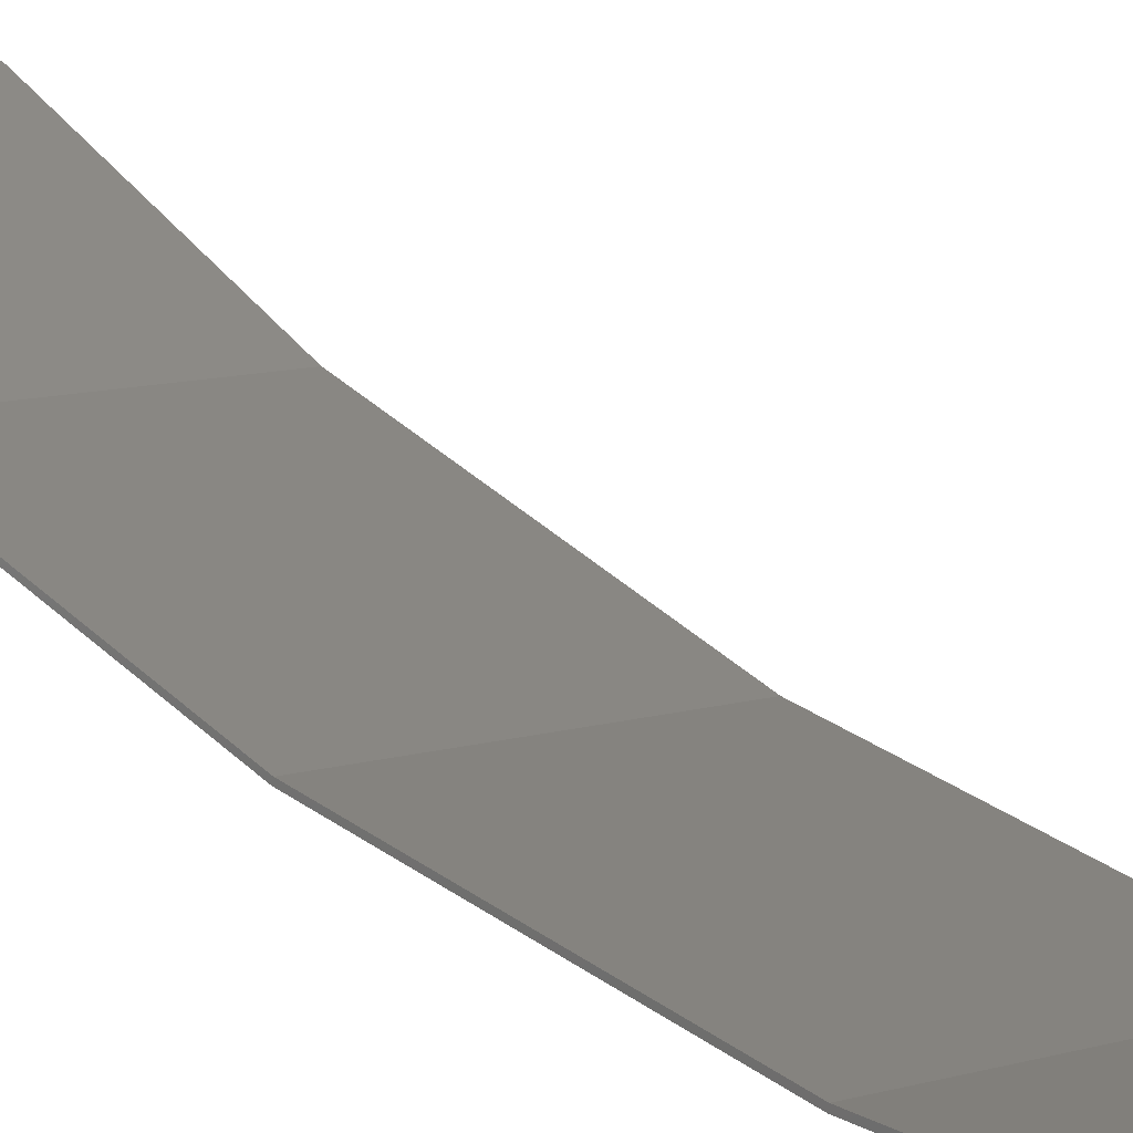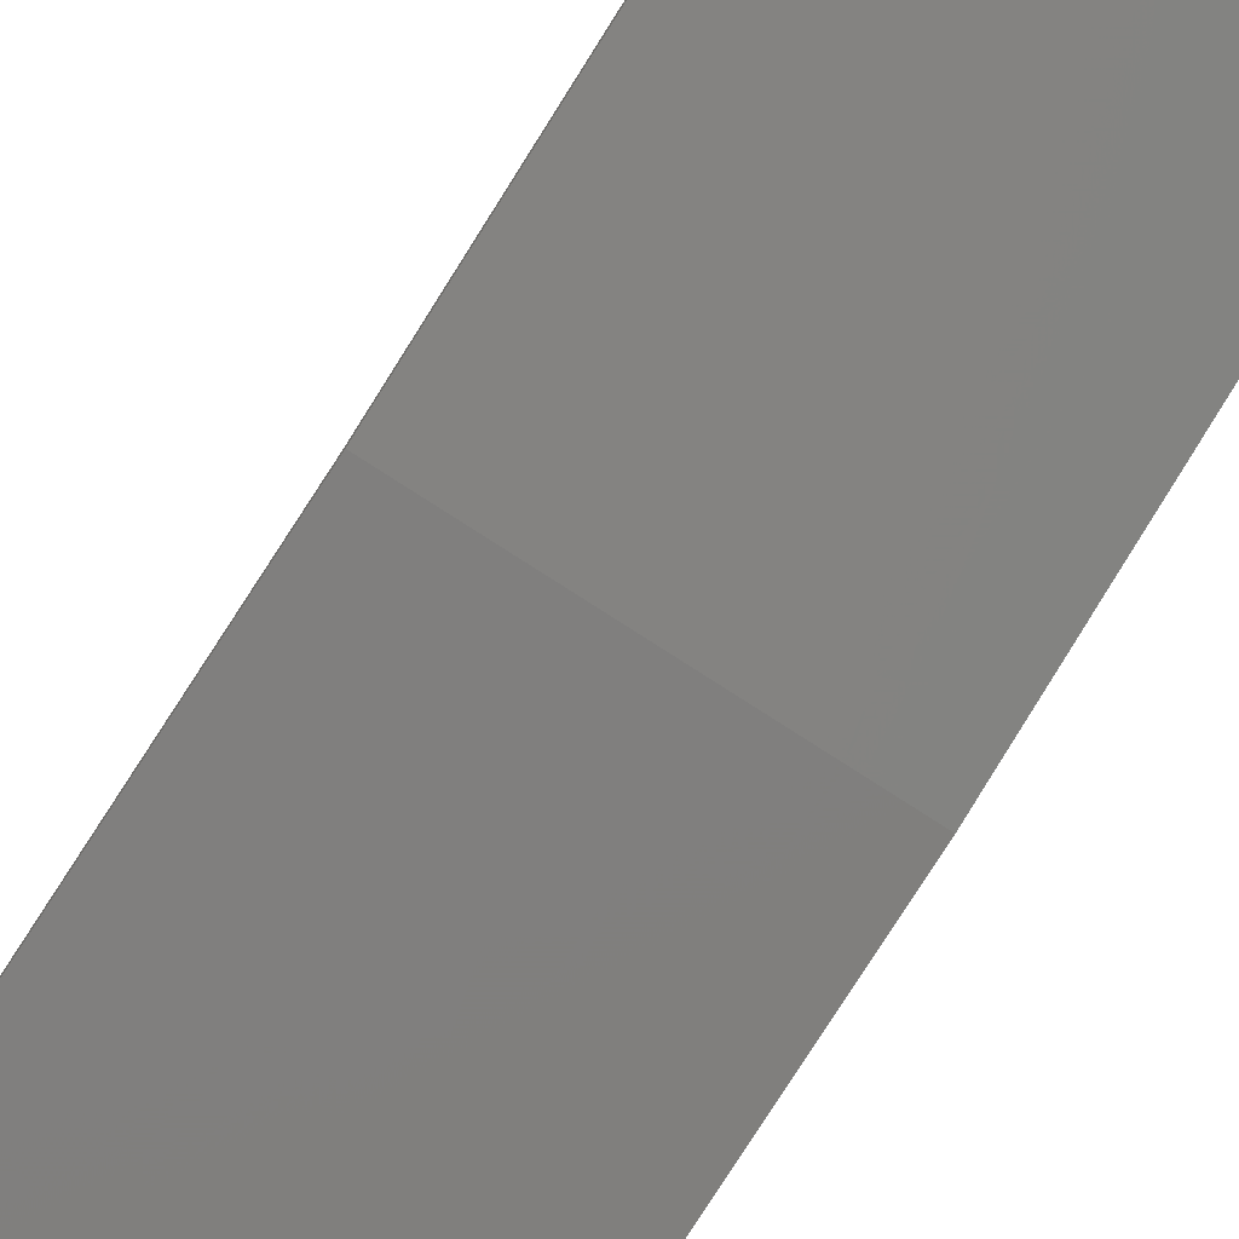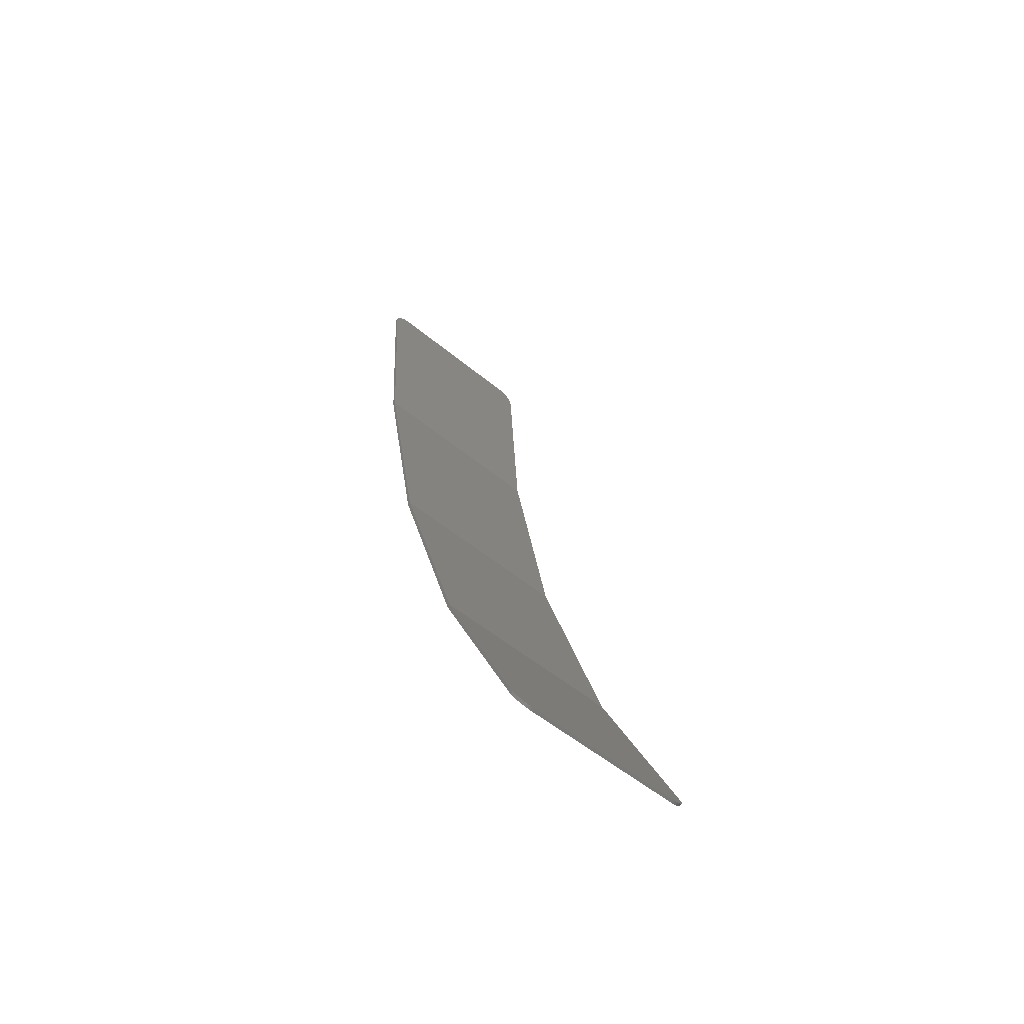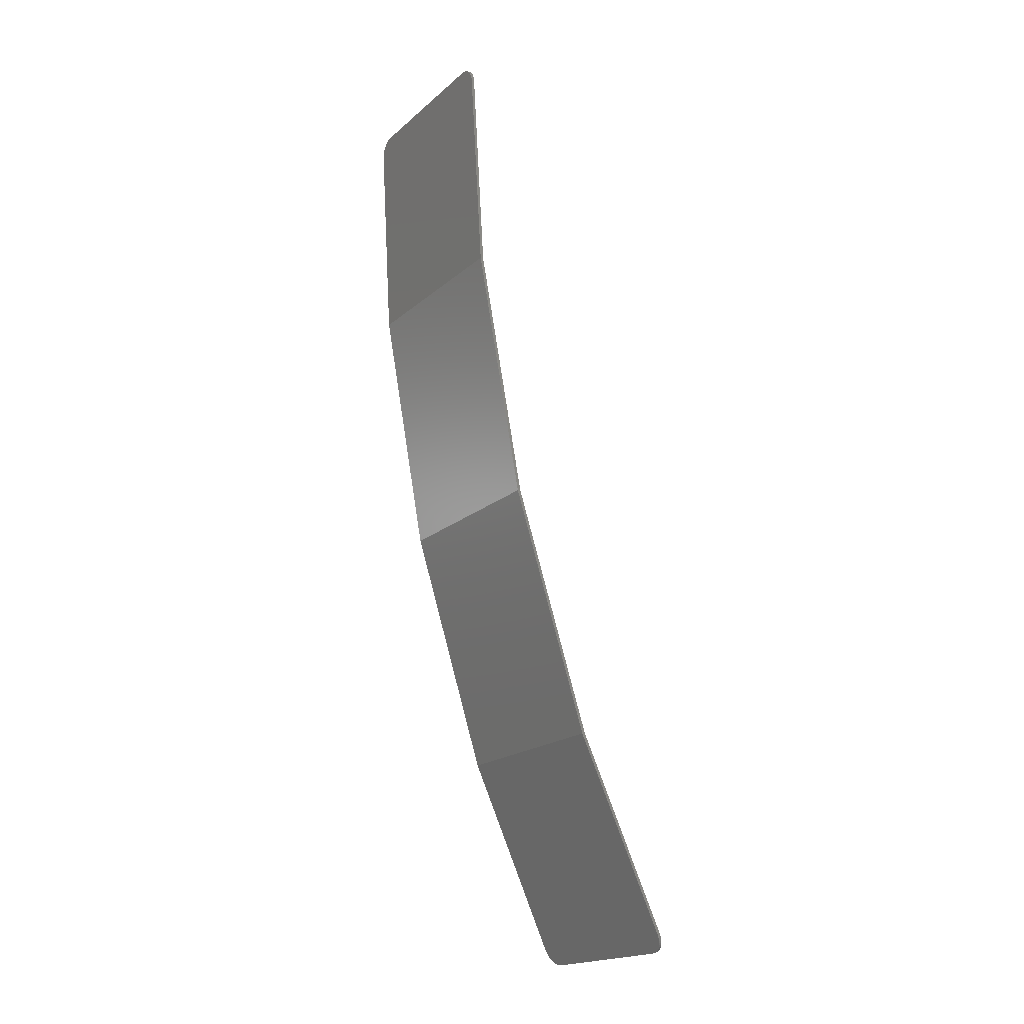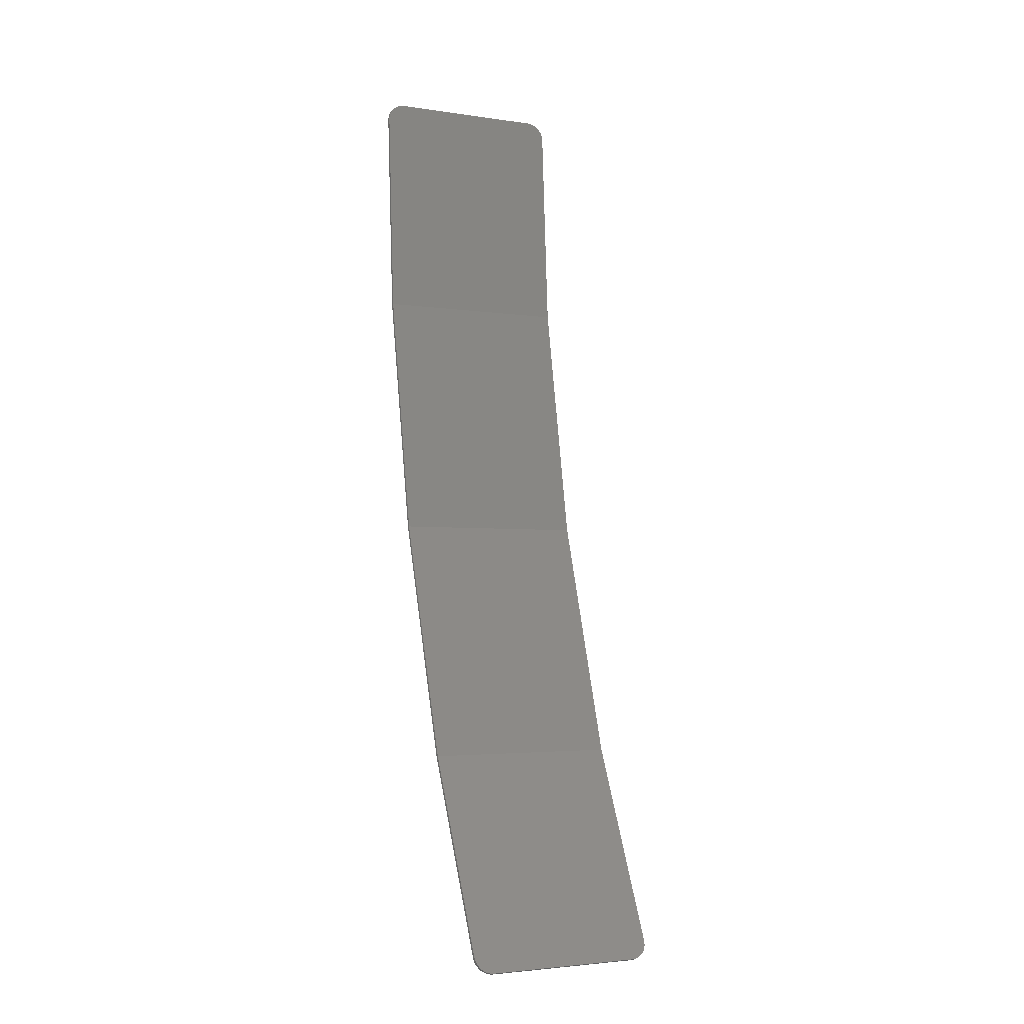
<metadata>
{"format":"stl","ext":"stl","renderer":"f3d","projection":"perspective","resolution":1024,"background":"white","views":[{"elev":10.1,"azim":-38.4,"up":"+Y"},{"elev":-70.6,"azim":146.2,"up":"+Y"},{"elev":-53.7,"azim":138.6,"up":"+Z"},{"elev":-19.4,"azim":56.7,"up":"+Z"},{"elev":-3.3,"azim":153.1,"up":"+Z"}]}
</metadata>
<code>
# stl→obj: 251 verts, 454 faces
v 2.6 -0.0507 15.2
v 3.195 -0.0187 14.67
v 3.2 -0.0139 14.6
v 2.678 -0.0504 15.19
v 3.179 -0.0234 14.75
v 2.755 -0.0495 15.17
v 3.154 -0.028 14.83
v 2.83 -0.0479 15.15
v 3.12 -0.0323 14.9
v 2.9 -0.0458 15.12
v 3.076 -0.0363 14.96
v 2.965 -0.0431 15.07
v 3.024 -0.0399 15.02
v -3.024 -0.0399 15.02
v -2.678 -0.0504 15.19
v -2.6 -0.0507 15.2
v -2.965 -0.0431 15.07
v -2.755 -0.0495 15.17
v -2.9 -0.0458 15.12
v -2.83 -0.0479 15.15
v -3.2 -0.0139 14.6
v -3.179 -0.0234 14.75
v -3.195 -0.0187 14.67
v -3.154 -0.028 14.83
v 3.2 0.414 7.636
v 2.4 -0.0507 15.2
v 2.4 0.414 7.636
v 1.3 0.414 7.636
v 0.2 -0.0507 15.2
v 0.2 0.414 7.636
v 1.3 -0.0507 15.2
v -0.9 0.414 7.636
v -2 -0.0507 15.2
v -2 0.414 7.636
v -0.9 -0.0507 15.2
v -3.1 -0.033 14.91
v -3.2 0.414 7.636
v -3.1 0.414 7.636
v 2.1 1.817 0.0699
v 2.343 1.939 -0.5874
v 2.4 1.817 0.0699
v 2.043 1.939 -0.5874
v 2.4 1.671 0.8565
v 2.1 1.726 0.5615
v 1.3 1.726 0.5615
v 1.3 1.671 0.8565
v 0.2 1.671 0.8565
v 0.2 1.726 0.5615
v -0.9 1.671 0.8565
v -0.9 1.726 0.5615
v -2 1.726 0.5615
v -2 1.671 0.8565
v -2.4 1.671 0.8565
v -2.1 1.726 0.5615
v -2.1 1.817 0.0699
v -2.4 1.817 0.0699
v -2.343 1.939 -0.5874
v -2.043 1.939 -0.5874
v 1.3 1.939 -0.5874
v -0.9 1.939 -0.5874
v 0.2 1.939 -0.5874
v -2 1.939 -0.5874
v 3.2 1.939 -0.5874
v -3.2 1.939 -0.5874
v -3.1 1.939 -0.5874
v 2.4 1.939 -0.5874
v -2.036 1.962 -0.6617
v -2.043 1.939 -0.5875
v -2.343 1.939 -0.5875
v -2.332 1.977 -0.7101
v -2.13 2.211 -1.448
v -2 2.004 -0.7945
v -1.847 2.181 -1.353
v -2 2.297 -1.722
v -1.8 2.43 -2.143
v -1.538 2.386 -2.003
v -1.187 2.62 -2.742
v -1.47 2.65 -2.838
v -1.268 2.884 -3.576
v -0.9723 2.868 -3.527
v -0.9 3.124 -4.336
v -1.2 3.124 -4.336
v -1.2 3.425 -5.289
v -0.9 3.425 -5.289
v 2.036 1.962 -0.6617
v 2.332 1.977 -0.7101
v 2.343 1.939 -0.5875
v 2.043 1.939 -0.5875
v 1.847 2.181 -1.353
v 2.13 2.211 -1.448
v 1.538 2.386 -2.003
v 1.8 2.43 -2.143
v 1.3 2.545 -2.505
v 1.47 2.65 -2.838
v 1.187 2.62 -2.742
v 1.3 2.847 -3.459
v 0.9723 2.868 -3.527
v 1.268 2.884 -3.576
v 0.9 3.124 -4.336
v 1.2 3.124 -4.336
v 0.9 3.425 -5.289
v 1.2 3.425 -5.289
v -2 1.939 -0.5875
v -0.9 1.939 -0.5875
v -0.9 2.156 -1.277
v -0.4898 2.074 -1.015
v 0 2.045 -0.9226
v 0.2 1.939 -0.5875
v 0.2 2.057 -0.9605
v 1.3 1.939 -0.5875
v -0.4898 2.787 -3.271
v -0.9 2.703 -3.006
v 0 2.816 -3.363
v 0.2 3.425 -5.289
v 0.2 2.804 -3.325
v -1.28 2.43 -2.143
v -1.183 2.283 -1.676
v 0.4898 2.074 -1.015
v 0.9051 2.158 -1.28
v 1.183 2.283 -1.676
v 1.28 2.43 -2.143
v -1.183 2.578 -2.61
v 1.183 2.578 -2.61
v 0.9051 2.703 -3.006
v 0.4898 2.787 -3.271
v -3.1 4.45 -8.529
v -3.1 1.939 -0.5875
v -3.2 1.939 -0.5875
v -3.2 4.45 -8.529
v -2 4.45 -8.529
v -0.9 4.45 -8.529
v 0.2 4.45 -8.529
v 1.3 4.45 -8.529
v 2.4 4.45 -8.529
v 3.2 4.45 -8.529
v 3.2 1.939 -0.5875
v 2.4 1.939 -0.5875
v 0.9608 2.311 -1.764
v 1.04 2.43 -2.143
v 0.7354 2.209 -1.442
v 0.44 2.149 -1.254
v 0.2 2.129 -1.189
v 0 2.117 -1.151
v -0.2 2.129 -1.189
v -0.44 2.149 -1.254
v -0.7354 2.209 -1.442
v -0.9608 2.311 -1.764
v -1.04 2.43 -2.143
v -0.9608 2.55 -2.522
v -0.7354 2.652 -2.844
v -0.44 2.712 -3.032
v -0.2 2.732 -3.097
v 0 2.744 -3.135
v 0.2 2.732 -3.097
v 0.44 2.712 -3.032
v 0.7354 2.652 -2.844
v 0.9608 2.55 -2.522
v 2.6 7.575 -15.32
v 3.195 7.356 -14.84
v 3.2 7.324 -14.77
v 2.678 7.572 -15.31
v 3.179 7.389 -14.91
v 2.755 7.566 -15.3
v 3.154 7.42 -14.98
v 2.83 7.556 -15.27
v 3.12 7.449 -15.04
v 2.9 7.541 -15.24
v 3.076 7.476 -15.1
v 2.965 7.523 -15.2
v 3.024 7.501 -15.16
v -3.024 7.501 -15.16
v -2.678 7.572 -15.31
v -2.6 7.575 -15.32
v -2.965 7.523 -15.2
v -2.755 7.566 -15.3
v -2.9 7.541 -15.24
v -2.83 7.556 -15.27
v -3.2 7.324 -14.77
v -3.179 7.389 -14.91
v -3.195 7.356 -14.84
v -3.154 7.42 -14.98
v 2.4 7.575 -15.32
v 0.2 7.575 -15.32
v 1.3 7.575 -15.32
v -2 7.575 -15.32
v -0.9 7.575 -15.32
v -3.1 7.454 -15.05
v -2.6 0.0491 15.2
v -3.2 0.0859 14.6
v -3.195 0.0811 14.68
v -2.678 0.0494 15.2
v -3.179 0.0764 14.76
v -2.755 0.0504 15.18
v -3.154 0.0718 14.83
v -2.83 0.0519 15.16
v -3.12 0.0675 14.9
v -2.9 0.054 15.12
v -3.076 0.0635 14.97
v -2.965 0.0567 15.08
v -3.024 0.0599 15.03
v 2.6 0.0491 15.2
v 3.195 0.0811 14.68
v 3.2 0.0859 14.6
v 2.678 0.0494 15.2
v 3.179 0.0764 14.76
v 2.755 0.0504 15.18
v 3.154 0.0718 14.83
v 2.83 0.0519 15.16
v 3.12 0.0675 14.9
v 2.9 0.054 15.12
v 3.076 0.0635 14.97
v 2.965 0.0567 15.08
v 3.024 0.0599 15.03
v -3.12 -0.0323 14.9
v -3.076 -0.0363 14.96
v -2.755 -0.0495 15.18
v 2.755 -0.0495 15.18
v -2.6 7.665 -15.27
v -3.195 7.447 -14.8
v -3.2 7.414 -14.73
v -2.678 7.663 -15.27
v -3.179 7.479 -14.87
v -2.755 7.657 -15.25
v -3.154 7.511 -14.94
v -2.83 7.646 -15.23
v -3.12 7.54 -15
v -2.9 7.632 -15.2
v -3.076 7.567 -15.06
v -2.965 7.614 -15.16
v -3.024 7.592 -15.11
v 2.6 7.665 -15.27
v 3.2 7.414 -14.73
v 3.195 7.447 -14.8
v 2.678 7.663 -15.27
v 3.179 7.479 -14.87
v 2.755 7.657 -15.25
v 3.154 7.511 -14.94
v 2.83 7.646 -15.23
v 3.12 7.54 -15
v 2.9 7.632 -15.2
v 3.076 7.567 -15.06
v 2.965 7.614 -15.16
v 3.024 7.592 -15.11
v -3.12 7.449 -15.04
v -3.076 7.476 -15.1
v 3.2 0.5134 7.648
v -3.2 0.5134 7.648
v 3.2 2.036 -0.5632
v -3.2 2.036 -0.5632
v 3.2 4.543 -8.493
v -3.2 4.543 -8.493
f 1 2 3
f 2 1 4
f 4 5 2
f 5 4 6
f 6 7 5
f 7 6 8
f 8 9 7
f 9 8 10
f 10 11 9
f 11 10 12
f 12 13 11
f 14 15 16
f 15 14 17
f 17 18 15
f 18 17 19
f 19 20 18
f 21 22 23
f 22 21 24
f 25 3 1
f 25 26 27
f 26 25 1
f 28 29 30
f 29 28 31
f 32 33 34
f 33 32 35
f 36 24 21
f 36 37 38
f 37 36 21
f 28 26 31
f 26 28 27
f 32 29 35
f 29 32 30
f 38 33 16
f 33 38 34
f 38 14 36
f 14 38 16
f 39 40 41
f 40 39 42
f 39 43 44
f 43 39 41
f 45 43 46
f 43 45 44
f 45 47 48
f 47 45 46
f 48 49 50
f 49 48 47
f 51 49 52
f 49 51 50
f 51 53 54
f 53 51 52
f 55 53 56
f 53 55 54
f 55 57 58
f 57 55 56
f 45 39 44
f 39 45 42
f 45 59 42
f 48 60 61
f 60 48 50
f 51 58 62
f 51 55 58
f 55 51 54
f 45 61 59
f 61 45 48
f 51 60 50
f 60 51 62
f 25 27 43
f 25 41 63
f 41 25 43
f 28 47 46
f 47 28 30
f 32 52 49
f 52 32 34
f 38 64 65
f 64 38 37
f 66 63 41
f 28 43 27
f 43 28 46
f 32 47 30
f 47 32 49
f 38 52 34
f 52 38 53
f 38 56 53
f 56 38 65
f 66 41 40
f 65 57 56
f 67 68 69
f 69 70 67
f 67 70 71
f 71 72 67
f 73 72 71
f 71 74 73
f 73 74 75
f 75 76 73
f 77 76 75
f 75 78 77
f 77 78 79
f 79 80 77
f 81 80 79
f 79 82 81
f 81 82 83
f 83 84 81
f 85 86 87
f 87 88 85
f 85 89 90
f 90 86 85
f 91 92 90
f 90 89 91
f 91 93 94
f 94 92 91
f 95 96 94
f 94 93 95
f 95 97 98
f 98 96 95
f 99 100 98
f 98 97 99
f 99 101 102
f 102 100 99
f 103 68 67
f 67 72 103
f 104 105 106
f 104 106 107
f 107 108 104
f 108 107 109
f 110 93 91
f 110 91 89
f 89 85 110
f 110 85 88
f 81 111 112
f 81 84 113
f 113 111 81
f 114 115 113
f 113 84 114
f 103 72 73
f 73 76 103
f 103 76 116
f 116 117 103
f 103 117 105
f 105 104 103
f 110 108 109
f 109 118 110
f 110 118 119
f 110 119 120
f 110 120 121
f 110 121 93
f 77 122 116
f 116 76 77
f 77 80 112
f 112 122 77
f 95 93 121
f 121 123 95
f 97 95 123
f 123 124 97
f 97 124 125
f 97 125 115
f 115 99 97
f 81 112 80
f 114 101 99
f 99 115 114
f 126 127 128
f 128 129 126
f 130 75 74
f 130 79 78
f 78 75 130
f 130 83 82
f 82 79 130
f 130 131 84
f 84 83 130
f 132 101 114
f 132 133 102
f 102 101 132
f 133 100 102
f 133 96 98
f 98 100 133
f 134 135 136
f 136 137 134
f 127 70 69
f 126 71 70
f 70 127 126
f 126 130 74
f 74 71 126
f 132 114 84
f 84 131 132
f 134 94 96
f 96 133 134
f 134 92 94
f 134 90 92
f 134 86 90
f 134 137 87
f 87 86 134
f 120 138 139
f 139 121 120
f 120 119 140
f 140 138 120
f 118 141 140
f 140 119 118
f 118 109 142
f 142 141 118
f 107 143 142
f 142 109 107
f 107 144 143
f 107 106 145
f 145 144 107
f 105 146 145
f 145 106 105
f 105 117 147
f 147 146 105
f 116 148 147
f 147 117 116
f 116 122 149
f 149 148 116
f 112 150 149
f 149 122 112
f 112 111 151
f 151 150 112
f 113 152 151
f 151 111 113
f 113 153 152
f 113 115 154
f 154 153 113
f 125 155 154
f 154 115 125
f 125 124 156
f 156 155 125
f 123 157 156
f 156 124 123
f 123 121 139
f 139 157 123
f 145 151 152
f 152 144 145
f 141 142 154
f 154 155 141
f 147 148 149
f 147 149 150
f 150 146 147
f 145 146 150
f 150 151 145
f 143 144 152
f 152 153 143
f 143 153 154
f 154 142 143
f 141 155 156
f 156 140 141
f 138 140 156
f 156 157 138
f 138 157 139
f 158 159 160
f 159 158 161
f 161 162 159
f 162 161 163
f 163 164 162
f 164 163 165
f 165 166 164
f 166 165 167
f 167 168 166
f 168 167 169
f 169 170 168
f 171 172 173
f 172 171 174
f 174 175 172
f 175 174 176
f 176 177 175
f 178 179 180
f 179 178 181
f 135 158 160
f 135 182 158
f 182 135 134
f 133 183 184
f 183 133 132
f 131 185 186
f 185 131 130
f 187 129 178
f 129 187 126
f 187 178 181
f 133 182 134
f 182 133 184
f 131 183 132
f 183 131 186
f 126 185 130
f 185 126 173
f 126 171 173
f 171 126 187
f 188 189 190
f 190 191 188
f 191 190 192
f 192 193 191
f 193 192 194
f 194 195 193
f 195 194 196
f 196 197 195
f 197 196 198
f 198 199 197
f 199 198 200
f 201 202 203
f 202 201 204
f 204 205 202
f 205 204 206
f 206 207 205
f 207 206 208
f 208 209 207
f 209 208 210
f 210 211 209
f 211 210 212
f 212 213 211
f 190 189 21
f 21 23 190
f 192 190 23
f 23 22 192
f 194 192 22
f 22 24 194
f 196 194 24
f 24 214 196
f 198 196 214
f 214 215 198
f 200 198 215
f 215 14 200
f 199 200 14
f 14 17 199
f 197 199 17
f 17 19 197
f 195 197 19
f 19 20 195
f 193 195 20
f 20 216 193
f 191 193 216
f 216 15 191
f 188 191 15
f 15 16 188
f 202 3 203
f 3 202 2
f 205 2 202
f 2 205 5
f 207 5 205
f 5 207 7
f 209 7 207
f 7 209 9
f 211 9 209
f 9 211 11
f 213 11 211
f 11 213 13
f 212 13 213
f 13 212 12
f 210 12 212
f 12 210 10
f 208 10 210
f 10 208 8
f 206 8 208
f 8 206 217
f 204 217 206
f 217 204 4
f 201 4 204
f 4 201 1
f 218 219 220
f 219 218 221
f 221 222 219
f 222 221 223
f 223 224 222
f 224 223 225
f 225 226 224
f 226 225 227
f 227 228 226
f 228 227 229
f 229 230 228
f 231 232 233
f 233 234 231
f 234 233 235
f 235 236 234
f 236 235 237
f 237 238 236
f 238 237 239
f 239 240 238
f 240 239 241
f 241 242 240
f 242 241 243
f 219 178 220
f 178 219 180
f 222 180 219
f 180 222 179
f 224 179 222
f 179 224 181
f 226 181 224
f 181 226 244
f 228 244 226
f 244 228 245
f 230 245 228
f 245 230 171
f 229 171 230
f 171 229 174
f 227 174 229
f 174 227 176
f 225 176 227
f 176 225 177
f 223 177 225
f 177 223 175
f 221 175 223
f 175 221 172
f 218 172 221
f 172 218 173
f 233 232 160
f 160 159 233
f 235 233 159
f 159 162 235
f 237 235 162
f 162 164 237
f 239 237 164
f 164 166 239
f 241 239 166
f 166 168 241
f 243 241 168
f 168 170 243
f 242 243 170
f 170 169 242
f 240 242 169
f 169 167 240
f 238 240 167
f 167 165 238
f 236 238 165
f 165 163 236
f 234 236 163
f 163 161 234
f 231 234 161
f 161 158 231
f 188 201 203
f 203 189 188
f 189 203 246
f 246 247 189
f 247 246 248
f 248 249 247
f 249 248 250
f 250 251 249
f 251 250 232
f 232 220 251
f 220 232 231
f 231 218 220
f 188 16 1
f 1 201 188
f 189 247 37
f 37 21 189
f 203 3 25
f 25 246 203
f 247 249 128
f 128 37 247
f 246 25 136
f 136 248 246
f 249 251 129
f 129 128 249
f 248 136 135
f 135 250 248
f 251 220 178
f 178 129 251
f 250 135 160
f 160 232 250
f 218 231 158
f 158 173 218

</code>
